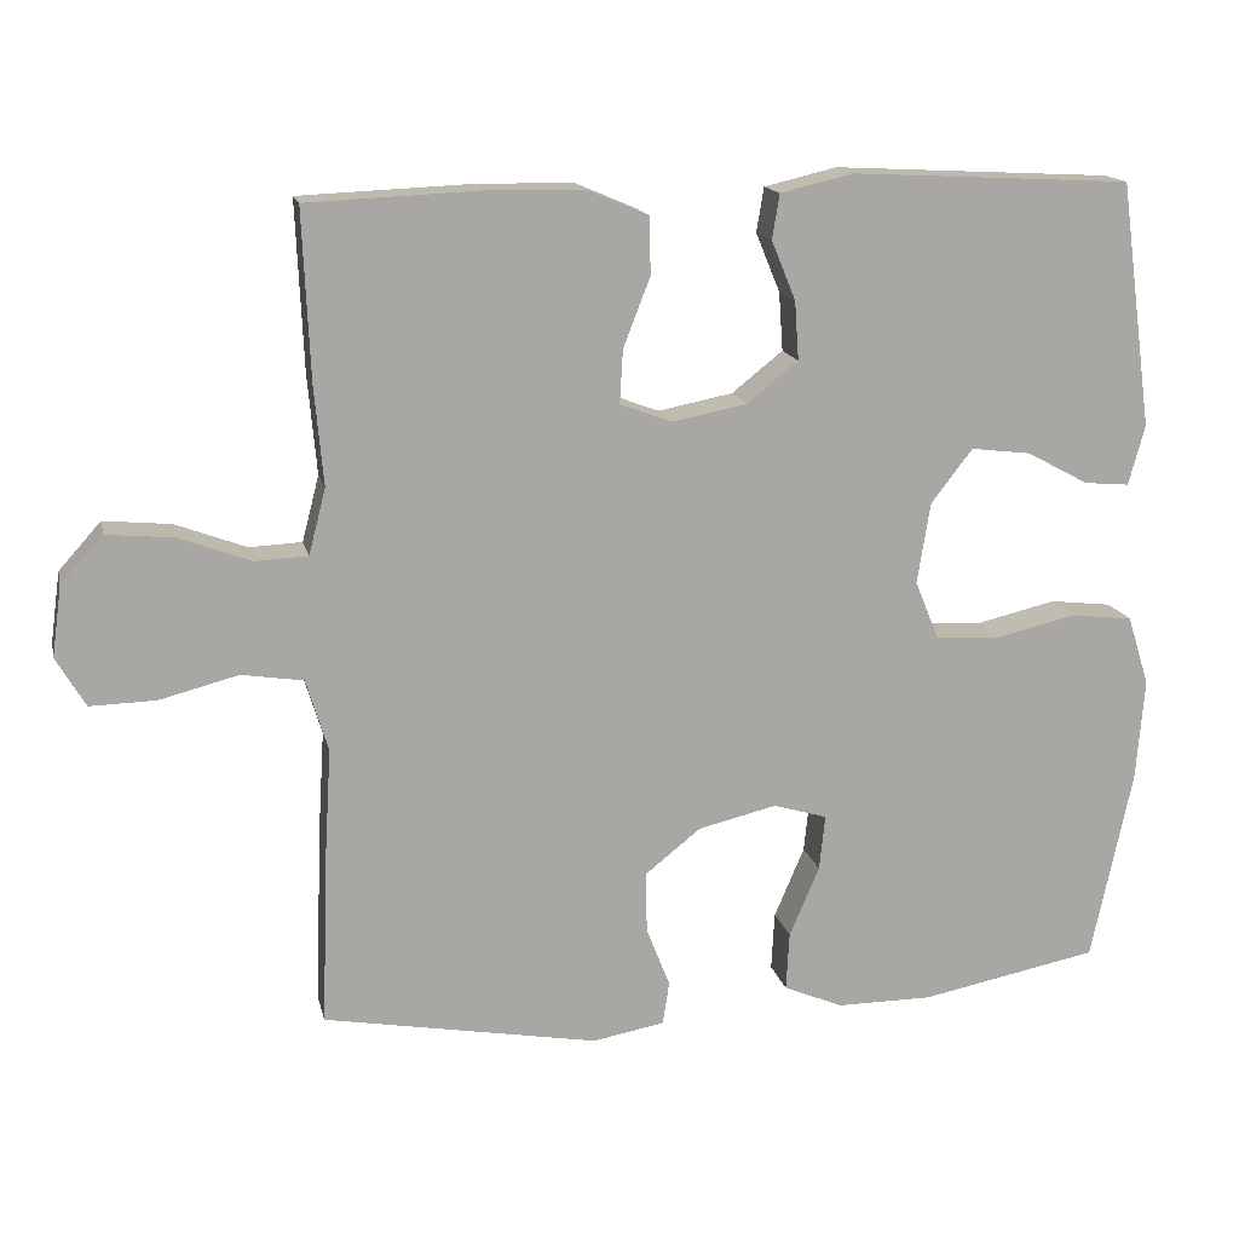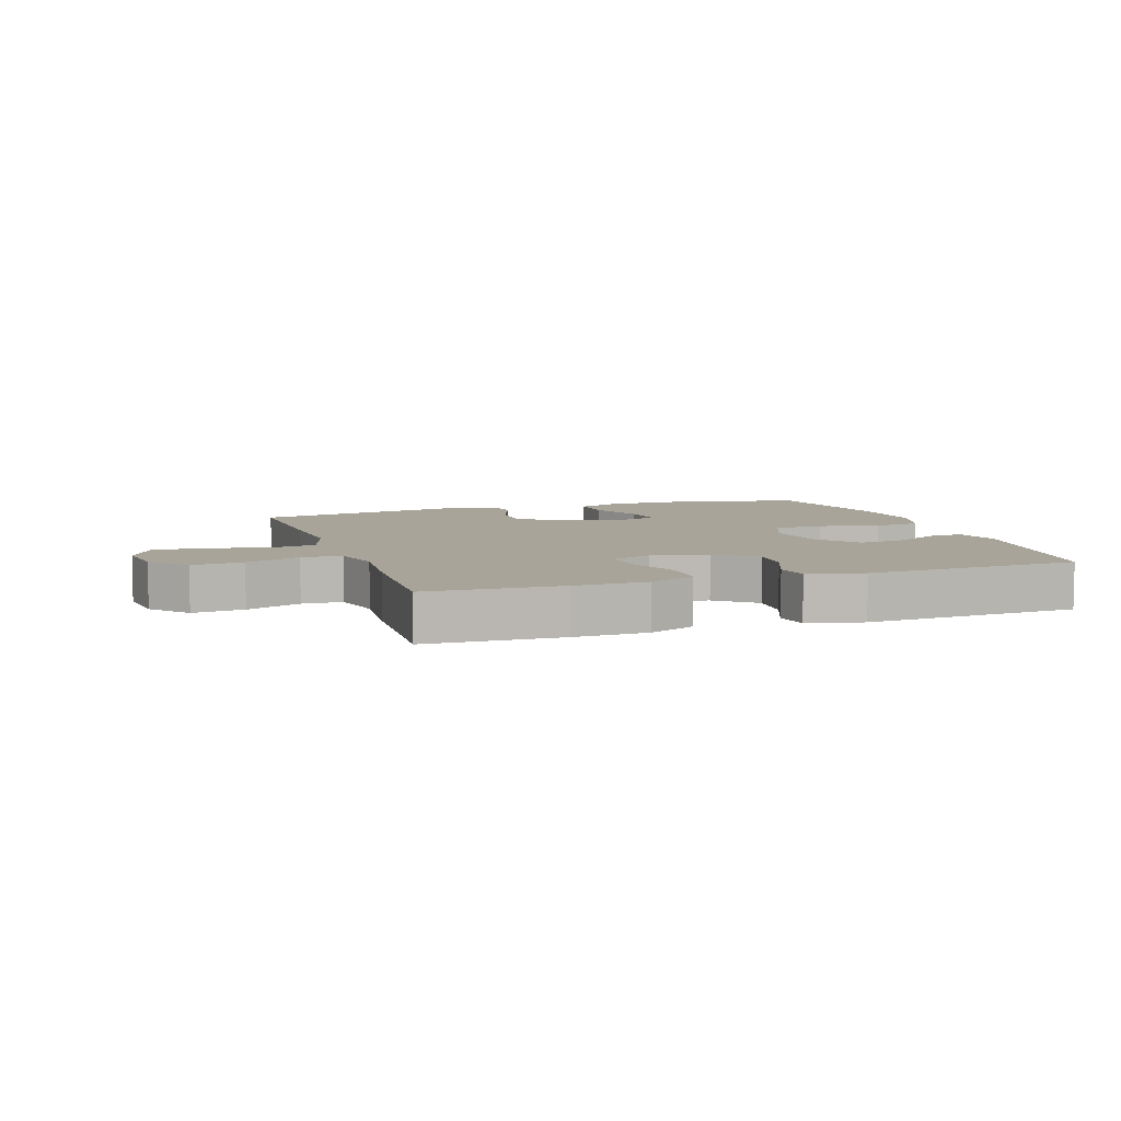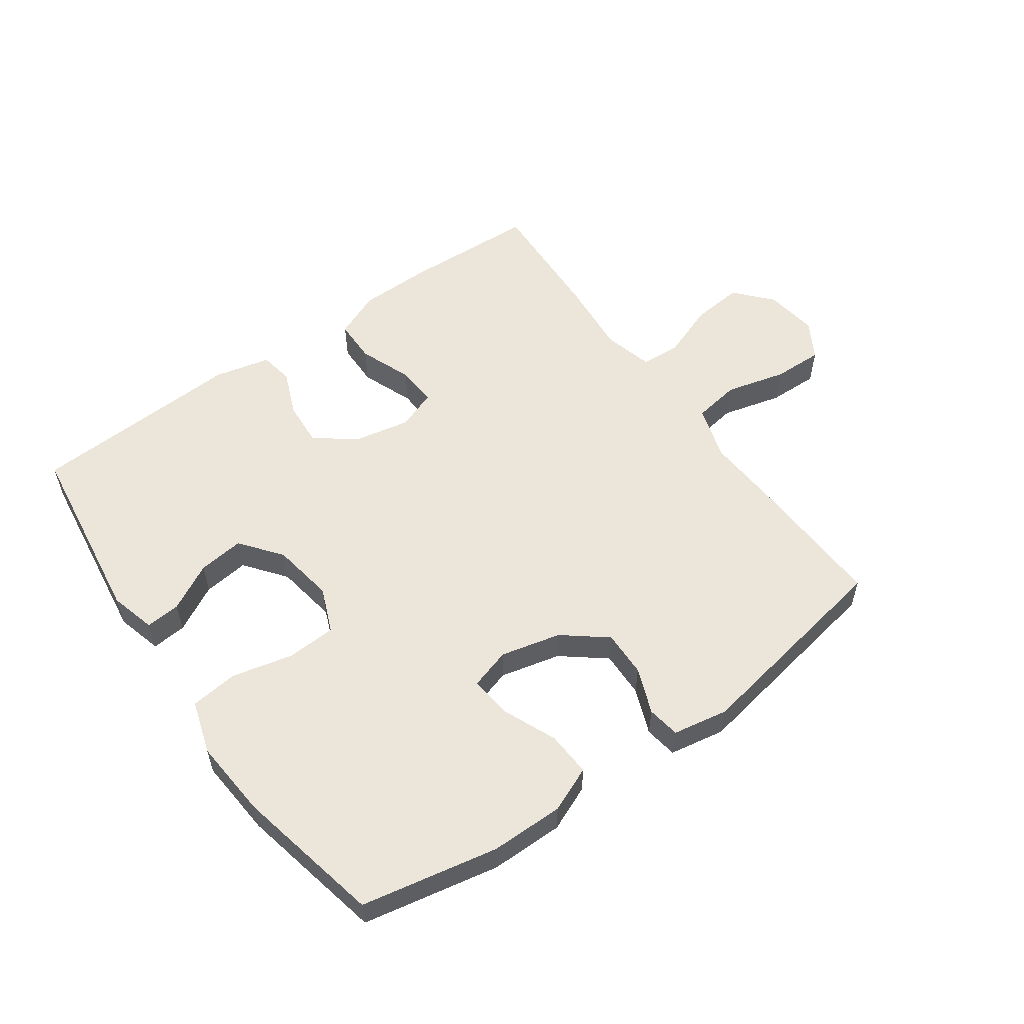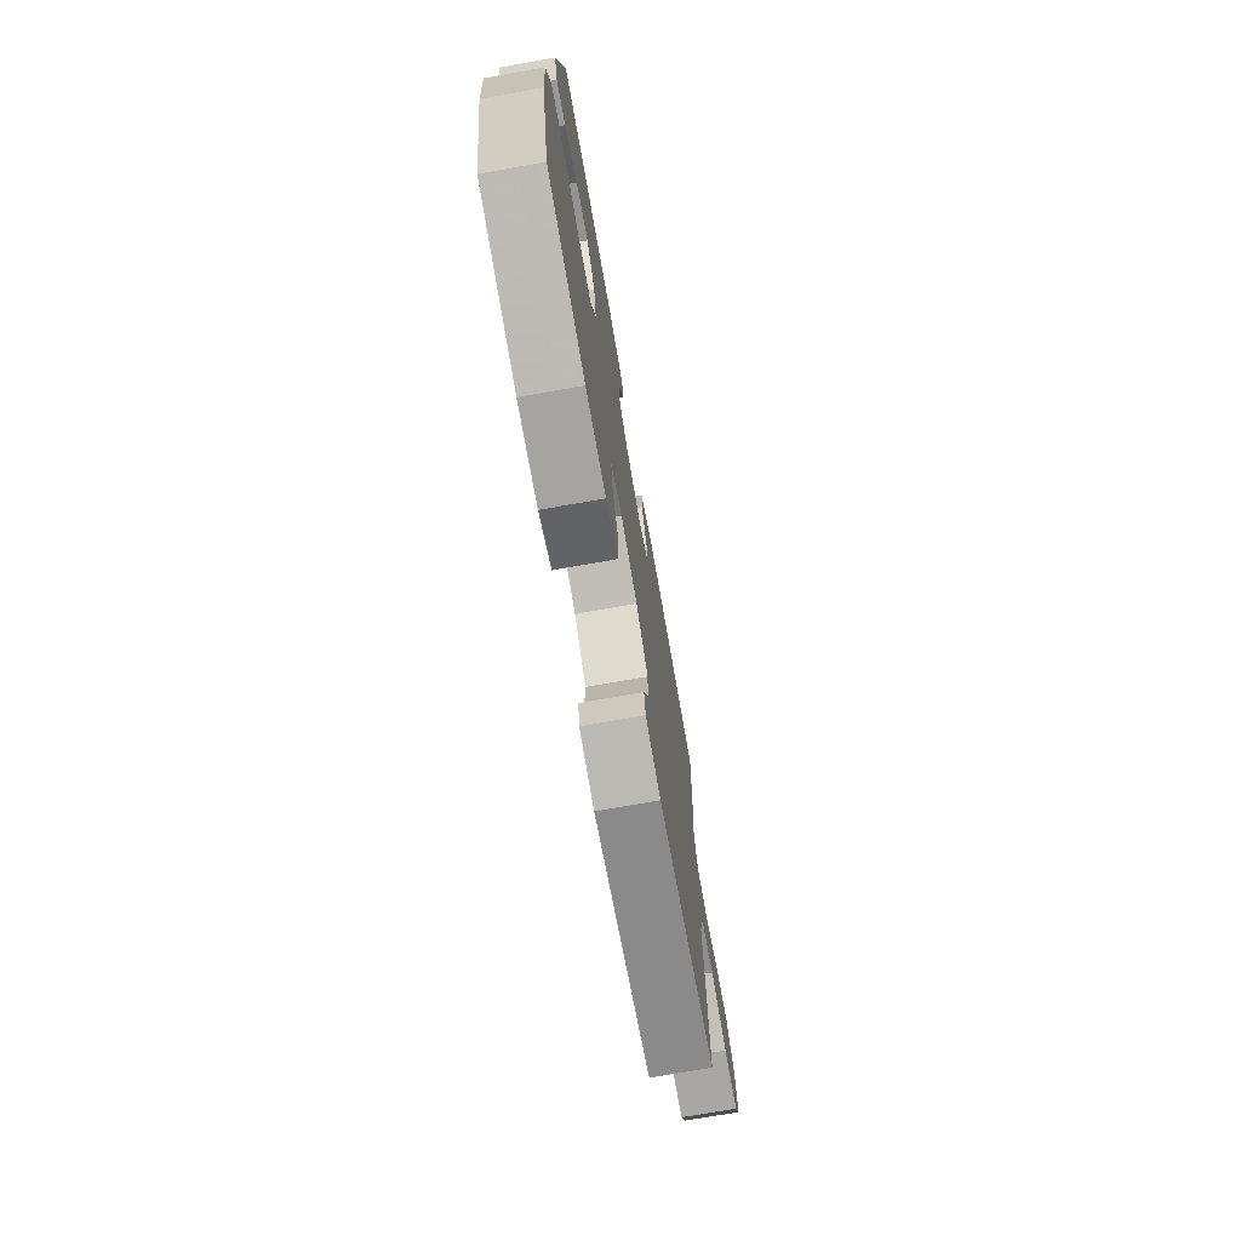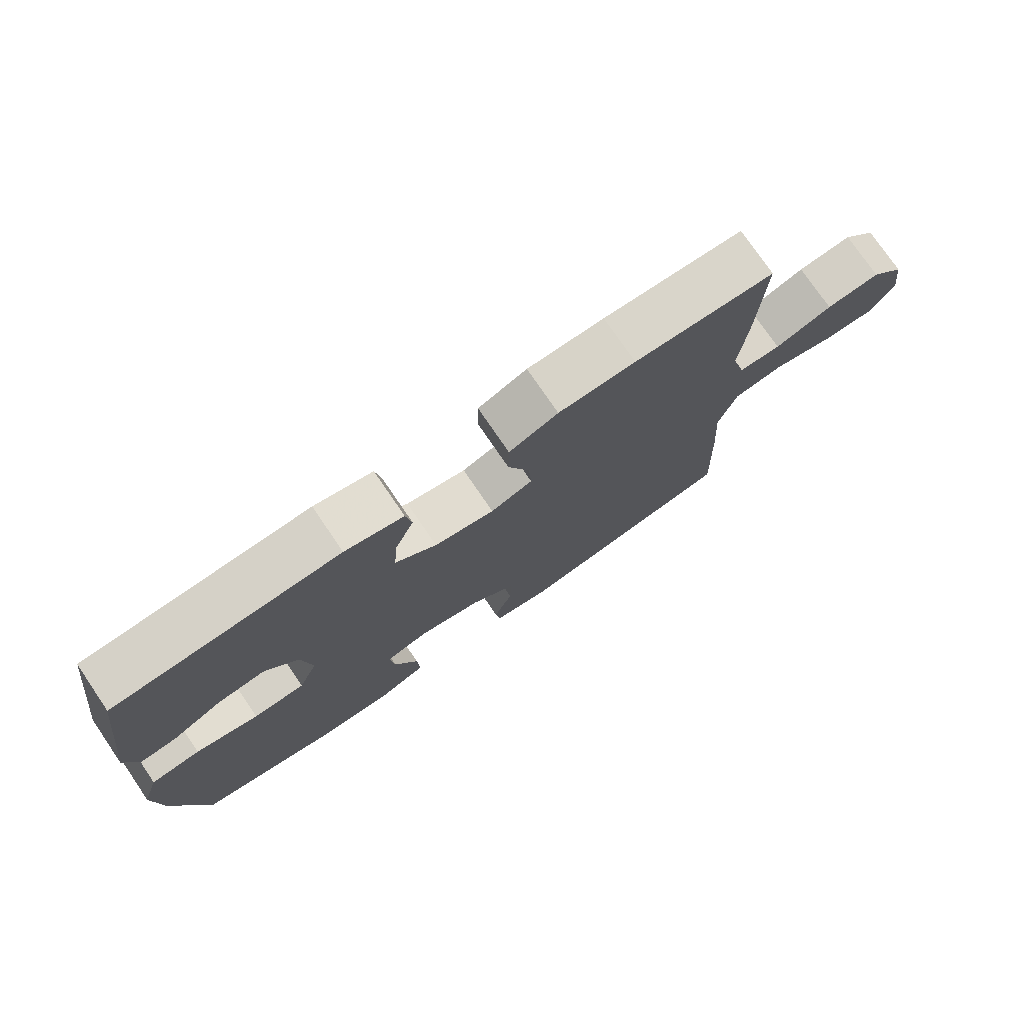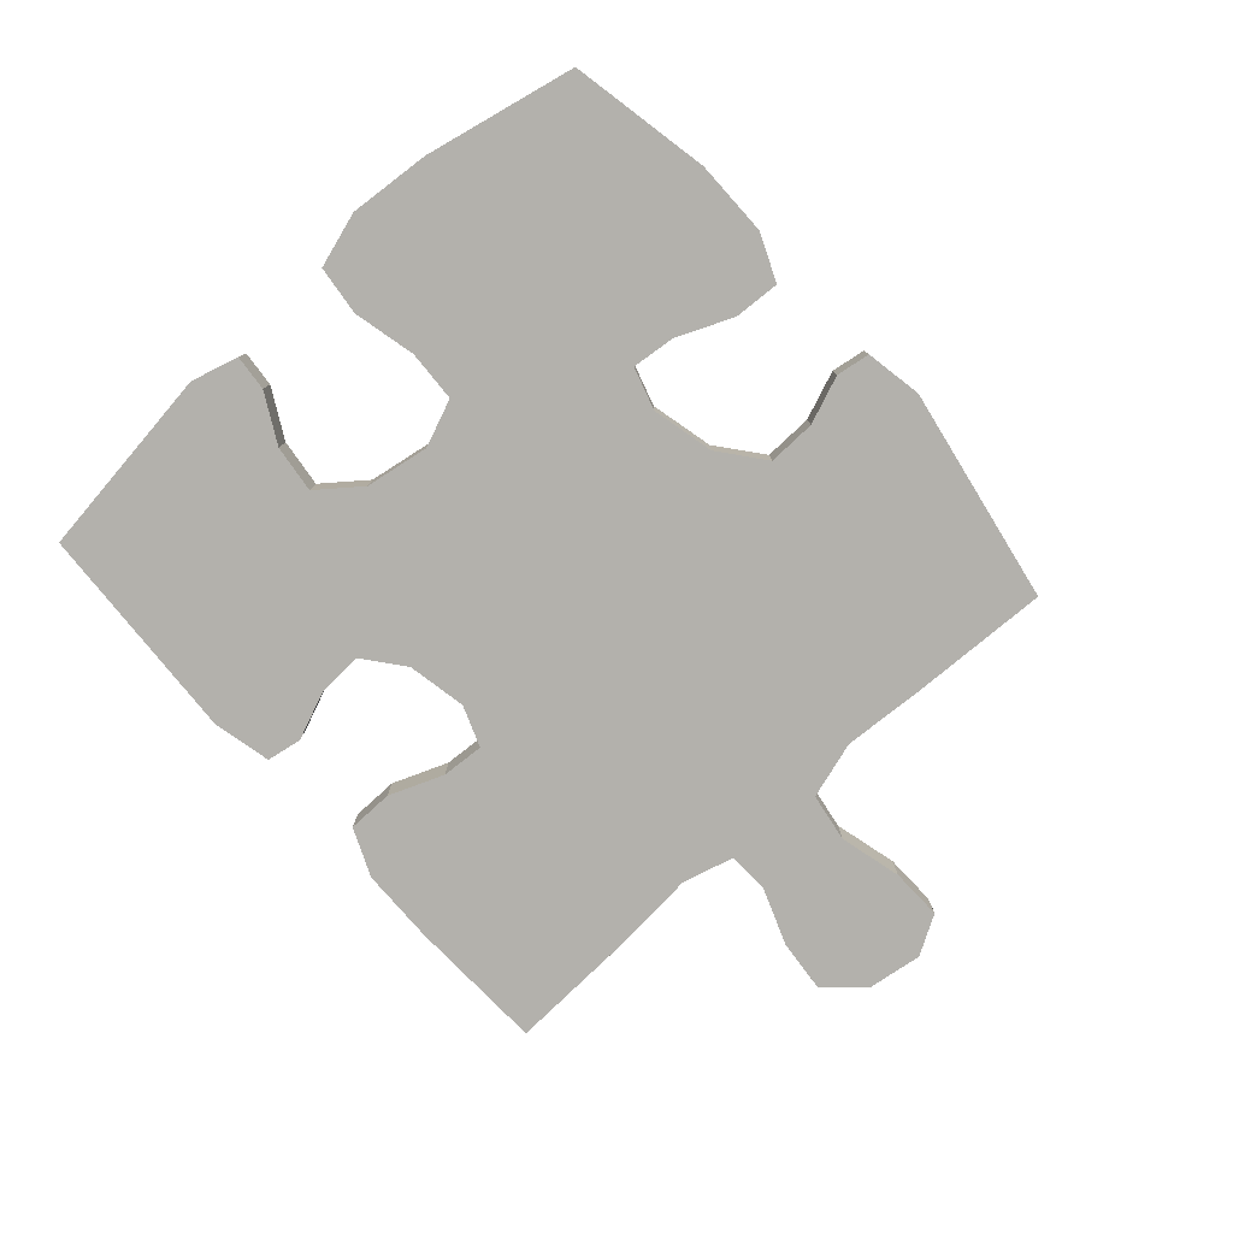
<metadata>
{"format":"obj","ext":"obj","renderer":"f3d","projection":"perspective","resolution":1024,"background":"white","views":[{"elev":15.4,"azim":-12.5,"up":"+Z"},{"elev":7.1,"azim":-18.5,"up":"+Y"},{"elev":55.7,"azim":144.6,"up":"+Y"},{"elev":-73.4,"azim":100.0,"up":"+Z"},{"elev":76.1,"azim":145.7,"up":"+Z"},{"elev":-79.1,"azim":131.8,"up":"+Y"}]}
</metadata>
<code>
v 0.5 0.07 0.5
v 0.541 0.07 0.198
v 0.521 0.07 0.124
v 0.465 0.07 0.129
v 0.389 0.07 0.17
v 0.315 0.07 0.179
v 0.264 0.07 0.113
v 0.248 0.07 0.013
v 0.278 0.07 -0.06
v 0.358 0.07 -0.064
v 0.456 0.07 -0.041
v 0.533 0.07 -0.05
v 0.56 0.07 -0.136
v 0.55 0.07 -0.263
v 0.5 0.07 -0.5
v 0.28 0.07 -0.543
v 0.162 0.07 -0.543
v 0.089 0.07 -0.512
v 0.093 0.07 -0.44
v 0.13 0.07 -0.353
v 0.137 0.07 -0.285
v 0.071 0.07 -0.265
v -0.026 0.07 -0.288
v -0.095 0.07 -0.343
v -0.093 0.07 -0.418
v -0.064 0.07 -0.492
v -0.072 0.07 -0.545
v -0.161 0.07 -0.561
v -0.5 0.07 -0.5
v -0.492 0.07 -0.284
v -0.484 0.07 -0.153
v -0.511 0.07 -0.064
v -0.587 0.07 -0.052
v -0.684 0.07 -0.077
v -0.765 0.07 -0.079
v -0.801 0.07 -0.018
v -0.789 0.07 0.068
v -0.737 0.07 0.126
v -0.654 0.07 0.118
v -0.566 0.07 0.085
v -0.501 0.07 0.088
v -0.48 0.07 0.169
v -0.491 0.07 0.292
v -0.5 0.07 0.5
v -0.285 0.07 0.509
v -0.167 0.07 0.507
v -0.092 0.07 0.475
v -0.091 0.07 0.404
v -0.124 0.07 0.319
v -0.128 0.07 0.253
v -0.064 0.07 0.229
v 0.028 0.07 0.247
v 0.091 0.07 0.297
v 0.086 0.07 0.369
v 0.056 0.07 0.442
v 0.065 0.07 0.497
v 0.155 0.07 0.518
v 0.5 0 0.5
v 0.541 0 0.198
v 0.521 0 0.124
v 0.465 0 0.129
v 0.389 0 0.17
v 0.315 0 0.179
v 0.264 0 0.113
v 0.248 0 0.013
v 0.278 0 -0.06
v 0.358 0 -0.064
v 0.456 0 -0.041
v 0.533 0 -0.05
v 0.56 0 -0.136
v 0.55 0 -0.263
v 0.5 0 -0.5
v 0.28 0 -0.543
v 0.162 0 -0.543
v 0.089 0 -0.512
v 0.093 0 -0.44
v 0.13 0 -0.353
v 0.137 0 -0.285
v 0.071 0 -0.265
v -0.026 0 -0.288
v -0.095 0 -0.343
v -0.093 0 -0.418
v -0.064 0 -0.492
v -0.072 0 -0.545
v -0.161 0 -0.561
v -0.5 0 -0.5
v -0.492 0 -0.284
v -0.484 0 -0.153
v -0.511 0 -0.064
v -0.587 0 -0.052
v -0.684 0 -0.077
v -0.765 0 -0.079
v -0.801 0 -0.018
v -0.789 0 0.068
v -0.737 0 0.126
v -0.654 0 0.118
v -0.566 0 0.085
v -0.501 0 0.088
v -0.48 0 0.169
v -0.491 0 0.292
v -0.5 0 0.5
v -0.285 0 0.509
v -0.167 0 0.507
v -0.092 0 0.475
v -0.091 0 0.404
v -0.124 0 0.319
v -0.128 0 0.253
v -0.064 0 0.229
v 0.028 0 0.247
v 0.091 0 0.297
v 0.086 0 0.369
v 0.056 0 0.442
v 0.065 0 0.497
v 0.155 0 0.518
f 3 4 5
f 2 3 5
f 1 2 5
f 57 1 5
f 56 57 5
f 55 56 5
f 54 55 5
f 53 54 5 6
f 52 53 6 7
f 51 52 7 8
f 50 51 8 9
f 47 48 49
f 46 47 49
f 45 46 49
f 44 45 49
f 43 44 49
f 42 43 49
f 41 42 49 50
f 38 39 40
f 37 38 40
f 36 37 40
f 35 36 40
f 34 35 40
f 33 34 40
f 32 33 40 41
f 41 50 9
f 32 41 9
f 31 32 9
f 29 30 31
f 28 29 31
f 27 28 31
f 26 27 31
f 25 26 31
f 18 19 20
f 17 18 20
f 16 17 20
f 15 16 20
f 14 15 20
f 13 14 20
f 12 13 20
f 11 12 20
f 10 11 20
f 10 20 21
f 9 10 21 22
f 24 25 31
f 23 24 31
f 9 22 23 31
f 62 61 60
f 62 60 59
f 62 59 58
f 62 58 114
f 62 114 113
f 62 113 112
f 62 112 111
f 63 62 111 110
f 64 63 110 109
f 65 64 109 108
f 66 65 108 107
f 106 105 104
f 106 104 103
f 106 103 102
f 106 102 101
f 106 101 100
f 106 100 99
f 107 106 99 98
f 97 96 95
f 97 95 94
f 97 94 93
f 97 93 92
f 97 92 91
f 97 91 90
f 98 97 90 89
f 66 107 98
f 66 98 89
f 66 89 88
f 88 87 86
f 88 86 85
f 88 85 84
f 88 84 83
f 88 83 82
f 77 76 75
f 77 75 74
f 77 74 73
f 77 73 72
f 77 72 71
f 77 71 70
f 77 70 69
f 77 69 68
f 77 68 67
f 78 77 67
f 79 78 67 66
f 88 82 81
f 88 81 80
f 88 80 79 66
f 1 58 59 2
f 2 59 60 3
f 3 60 61 4
f 4 61 62 5
f 5 62 63 6
f 6 63 64 7
f 7 64 65 8
f 8 65 66 9
f 9 66 67 10
f 10 67 68 11
f 11 68 69 12
f 12 69 70 13
f 13 70 71 14
f 14 71 72 15
f 15 72 73 16
f 16 73 74 17
f 17 74 75 18
f 18 75 76 19
f 19 76 77 20
f 20 77 78 21
f 21 78 79 22
f 22 79 80 23
f 23 80 81 24
f 24 81 82 25
f 25 82 83 26
f 26 83 84 27
f 27 84 85 28
f 28 85 86 29
f 29 86 87 30
f 30 87 88 31
f 31 88 89 32
f 32 89 90 33
f 33 90 91 34
f 34 91 92 35
f 35 92 93 36
f 36 93 94 37
f 37 94 95 38
f 38 95 96 39
f 39 96 97 40
f 40 97 98 41
f 41 98 99 42
f 42 99 100 43
f 43 100 101 44
f 44 101 102 45
f 45 102 103 46
f 46 103 104 47
f 47 104 105 48
f 48 105 106 49
f 49 106 107 50
f 50 107 108 51
f 51 108 109 52
f 52 109 110 53
f 53 110 111 54
f 54 111 112 55
f 55 112 113 56
f 56 113 114 57
f 57 114 58 1

</code>
